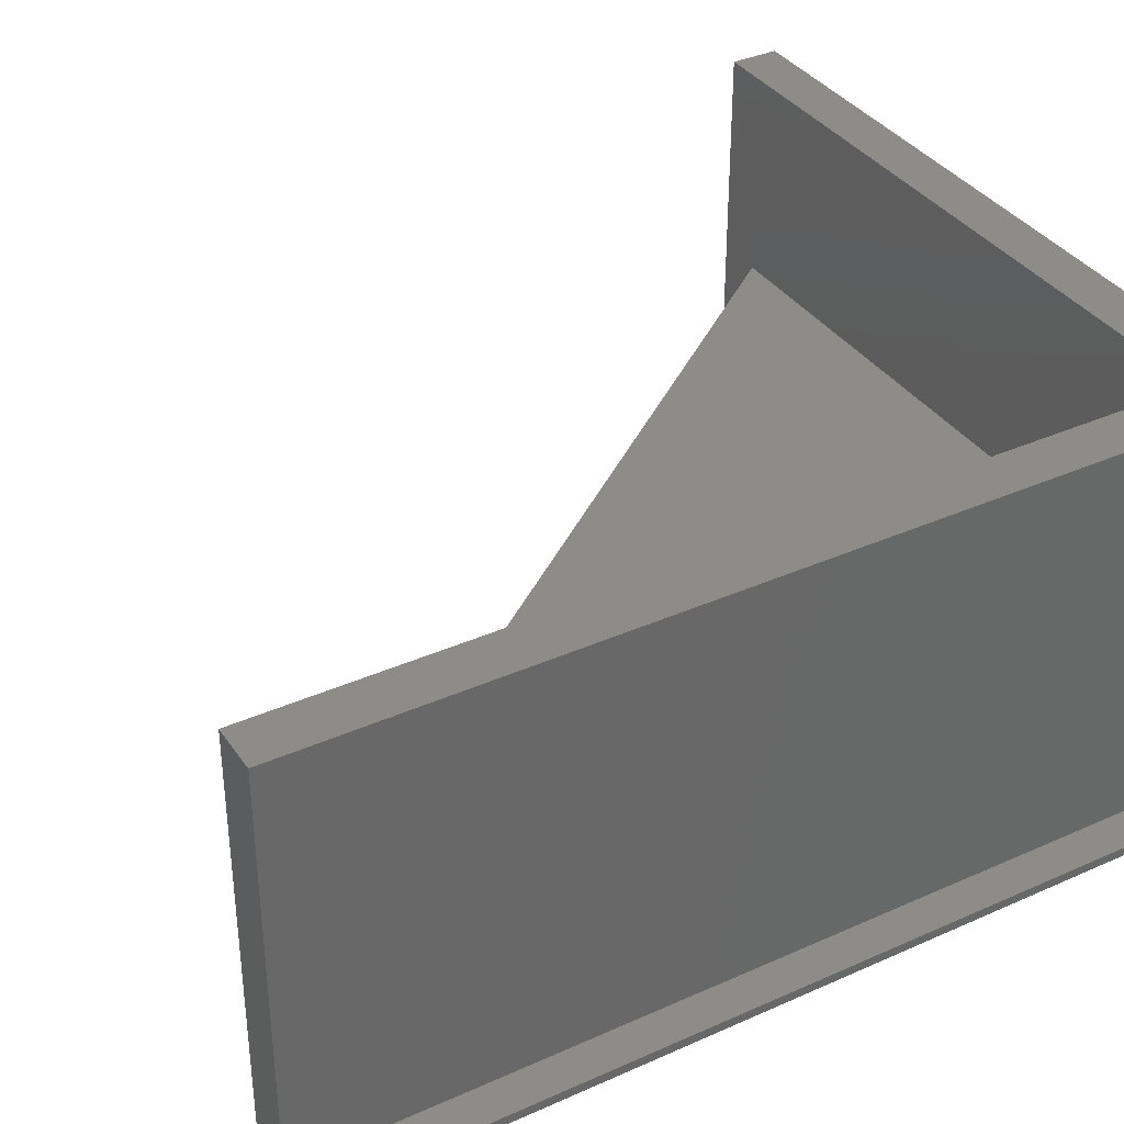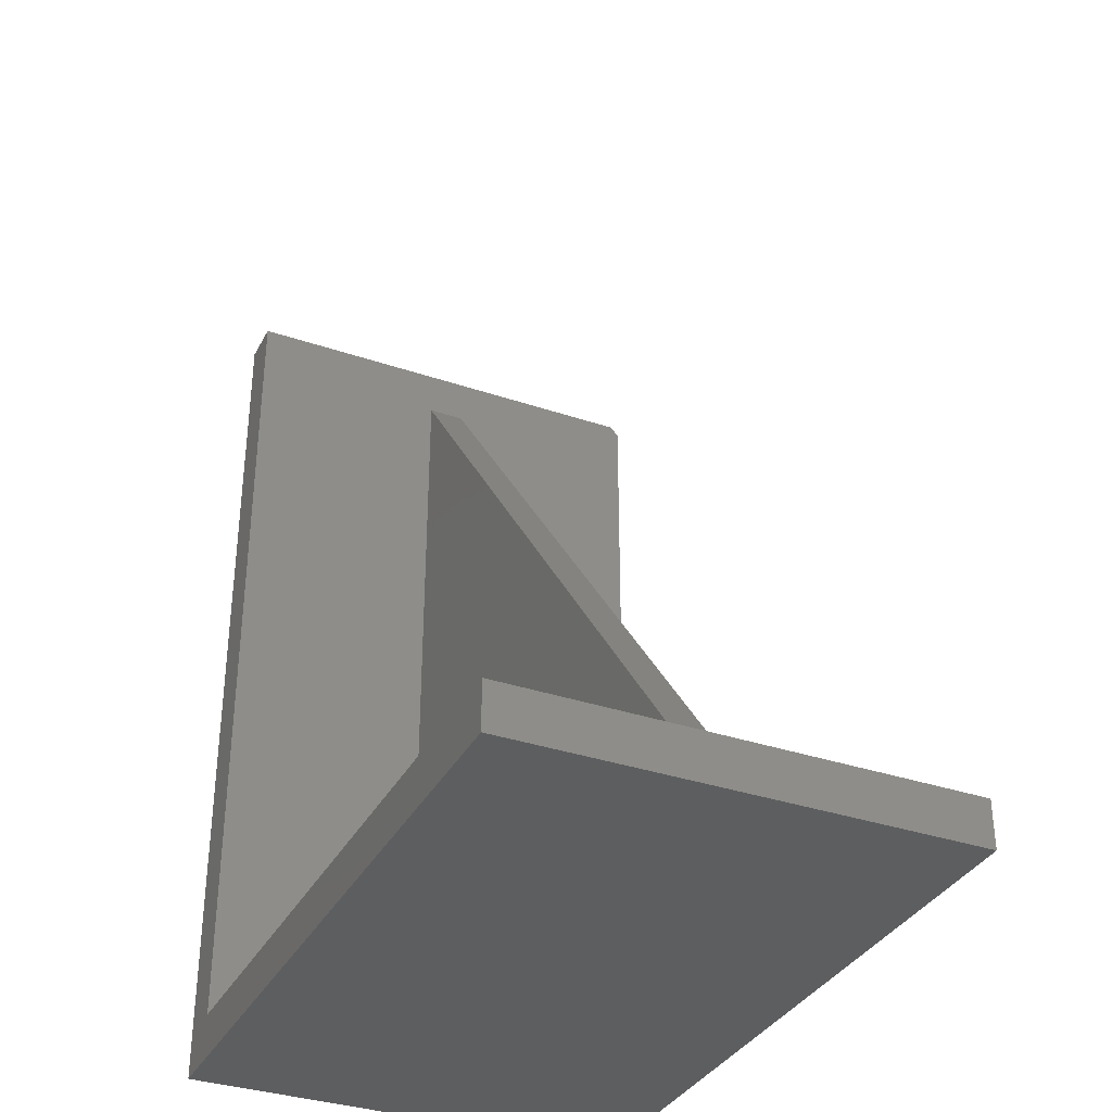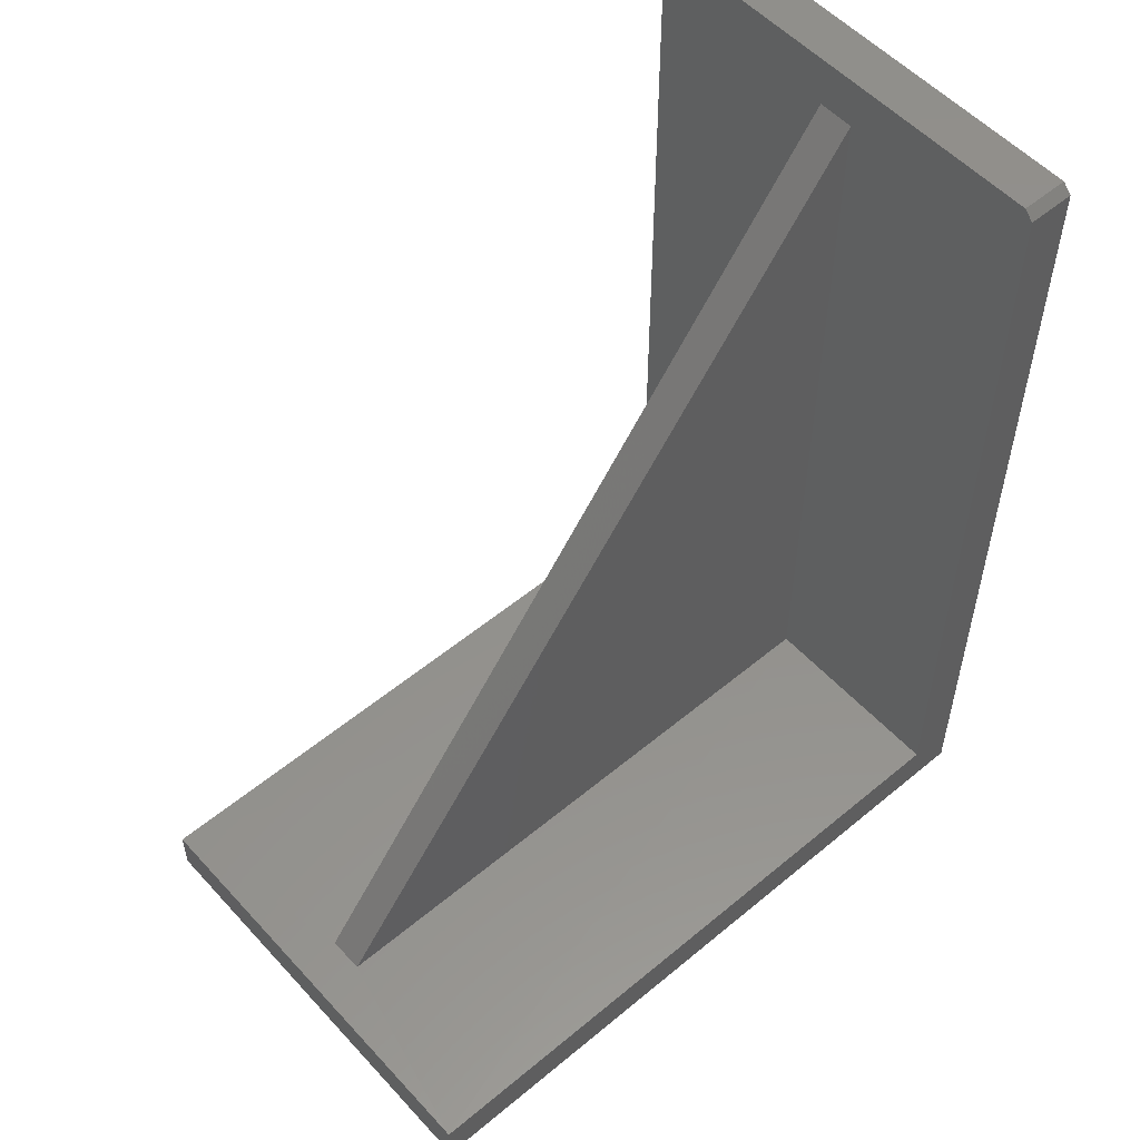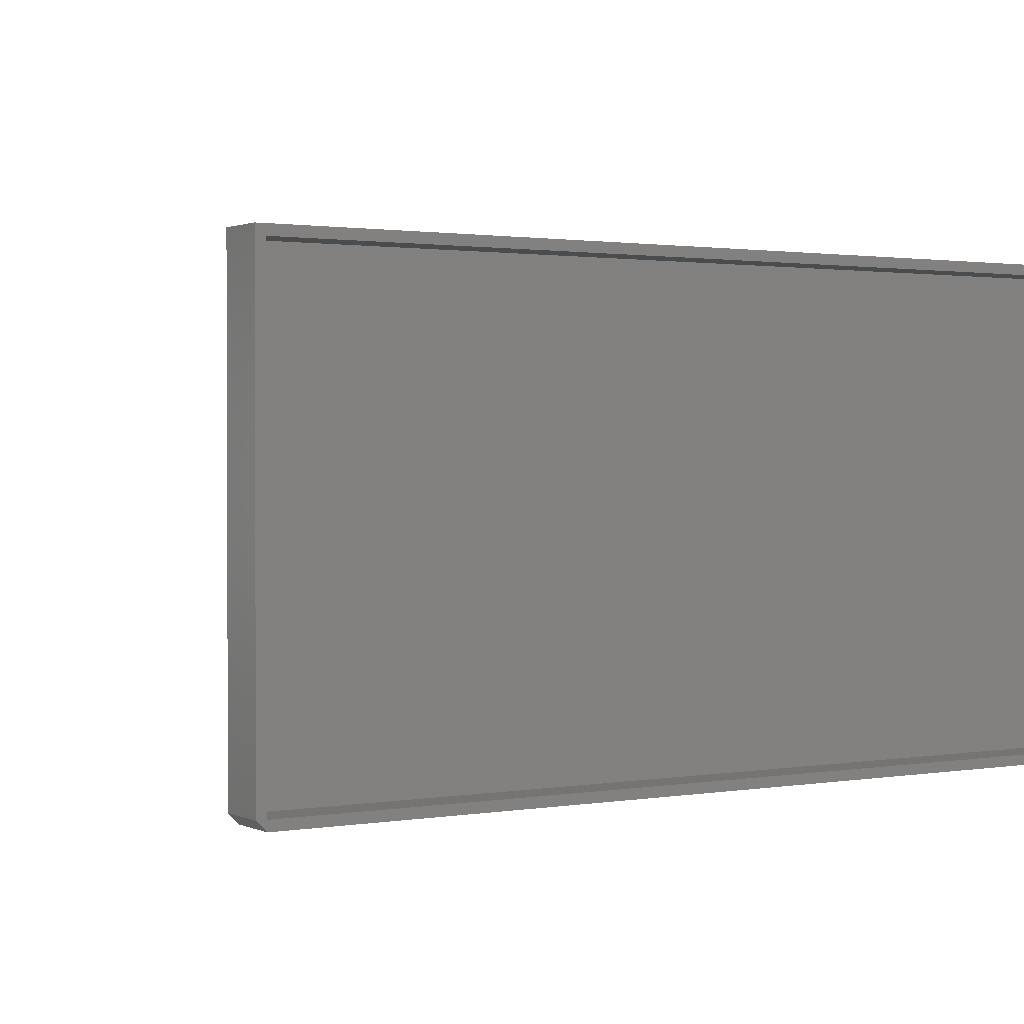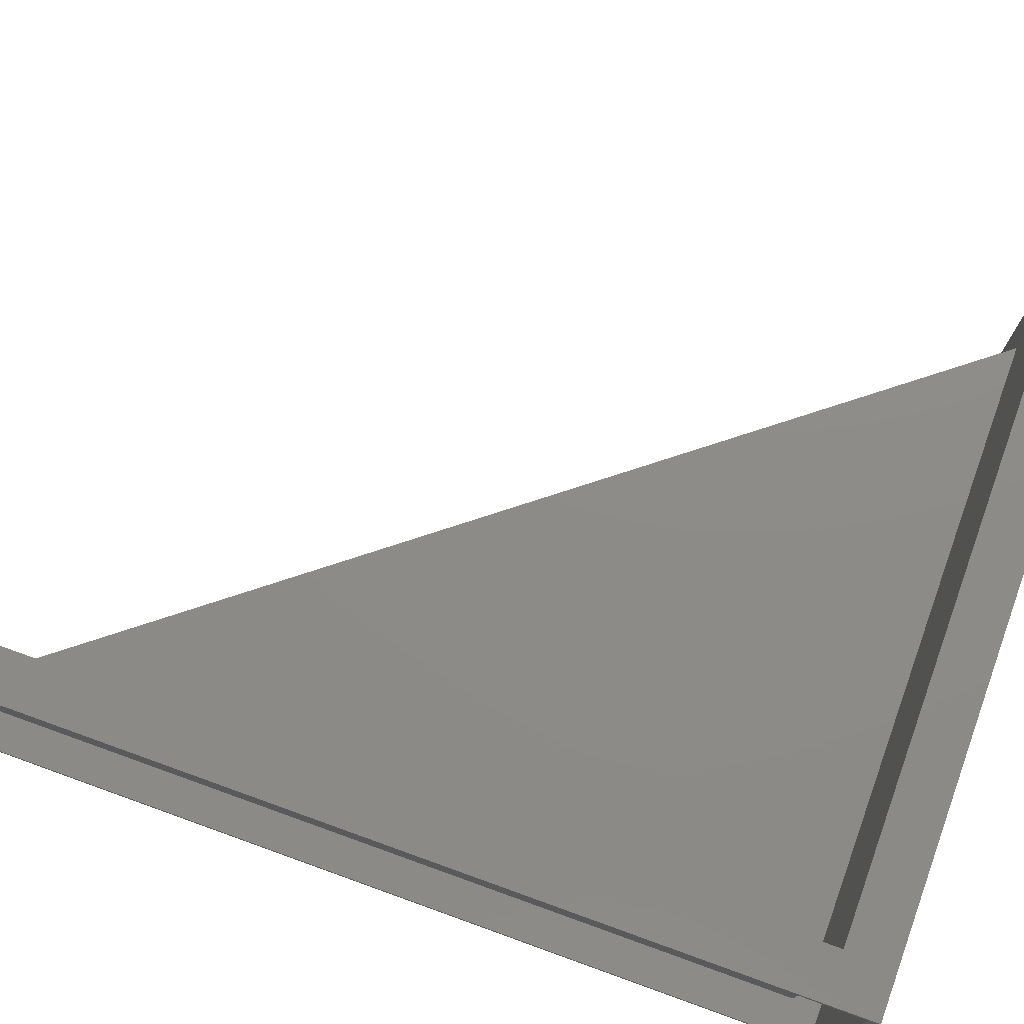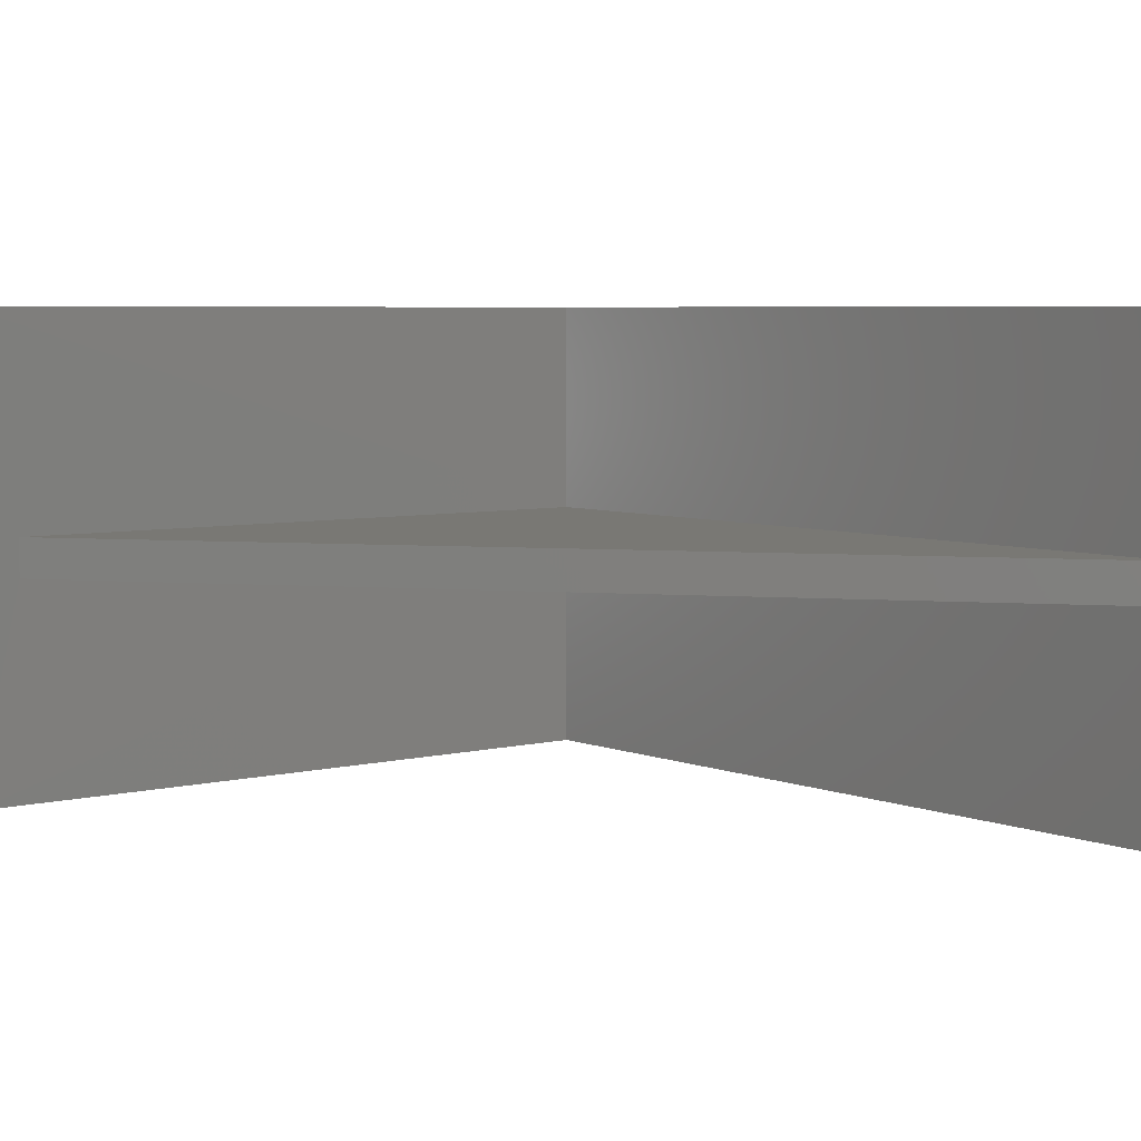
<metadata>
{"format":"stl","ext":"stl","renderer":"f3d","projection":"perspective","resolution":1024,"background":"white","views":[{"elev":36.3,"azim":59.8,"up":"+Y"},{"elev":-34.7,"azim":-114.5,"up":"+Z"},{"elev":54.3,"azim":-41.4,"up":"+Z"},{"elev":1.3,"azim":57.8,"up":"+Y"},{"elev":75.4,"azim":109.8,"up":"+Y"},{"elev":5.3,"azim":-38.3,"up":"+Y"}]}
</metadata>
<code>
# stl→obj: 32 verts, 60 faces
v -0.001974 -0.01562 0.7085
v -0.001974 0.01562 0.7085
v -0.5234 -0.01562 0.03906
v -0.5234 0.01562 0.03906
v -0.001974 0.01562 0.03947
v -0.001974 -0.01562 0.03947
v -0.5625 0.1875 0.03947
v -0.5625 -0.1875 0.03947
v -0.001974 0.1875 0.03947
v -0.001974 -0.1875 0.03947
v -0.001974 -0.1875 0.7422
v -0.001974 -0.1797 0.75
v -0.001974 0.1875 0.75
v 0.0375 0.1875 0.75
v 0.0375 -0.1797 0.75
v 0.0375 -0.1875 0.7422
v 0.0375 -0.1875 -3.674e-17
v -0.5625 -0.1875 0
v 0.0375 -0.1797 0.7422
v 0.0375 0.1797 0.7422
v 0.0375 -0.1797 0.007812
v 0.0375 0.1797 0.007812
v 0.0375 0.1875 -3.674e-17
v -0.5547 -0.1797 0.007812
v -0.5547 0.1797 0.007812
v 0.005839 0.1797 0.7422
v 0.005839 -0.1797 0.7422
v 0.005839 0.1797 0.03166
v -0.5547 0.1797 0.03166
v 0.005839 -0.1797 0.03166
v -0.5547 -0.1797 0.03166
v -0.5625 0.1875 0
f 1 2 3
f 3 2 4
f 5 4 2
f 1 3 6
f 7 8 3
f 7 3 4
f 7 4 5
f 7 5 9
f 10 6 8
f 8 6 3
f 11 12 2
f 11 2 1
f 11 1 6
f 11 6 10
f 9 5 13
f 13 5 2
f 13 2 12
f 14 13 15
f 15 13 12
f 16 11 17
f 17 11 10
f 17 10 18
f 18 10 8
f 15 19 20
f 15 16 19
f 19 16 21
f 14 15 20
f 14 20 22
f 14 22 23
f 17 23 22
f 17 22 21
f 17 21 16
f 16 15 11
f 11 15 12
f 24 21 25
f 25 21 22
f 20 19 26
f 26 19 27
f 20 26 22
f 22 26 28
f 22 28 25
f 25 28 29
f 19 21 27
f 27 21 30
f 21 24 30
f 30 24 31
f 27 30 26
f 26 30 28
f 30 31 28
f 28 31 29
f 29 31 25
f 25 31 24
f 14 23 13
f 13 23 9
f 23 32 9
f 9 32 7
f 7 32 8
f 8 32 18
f 18 32 17
f 17 32 23

</code>
